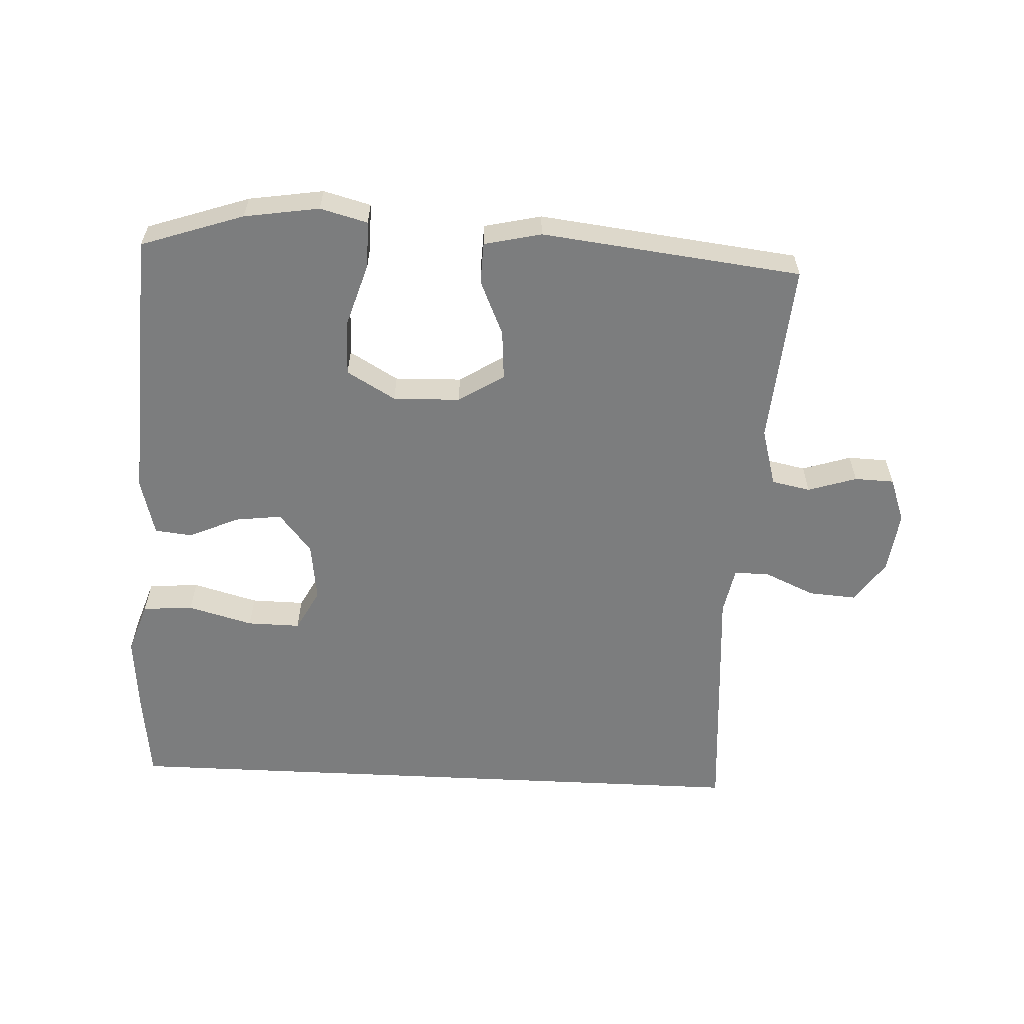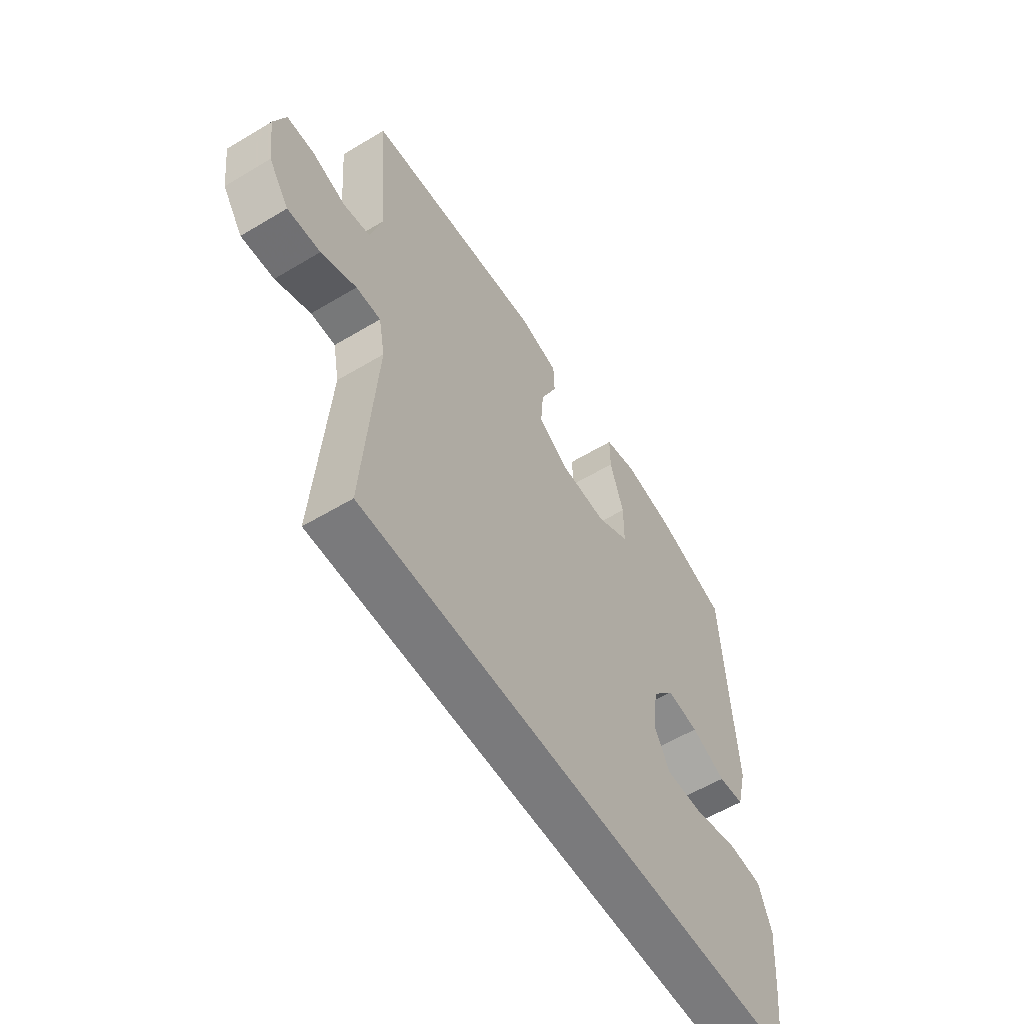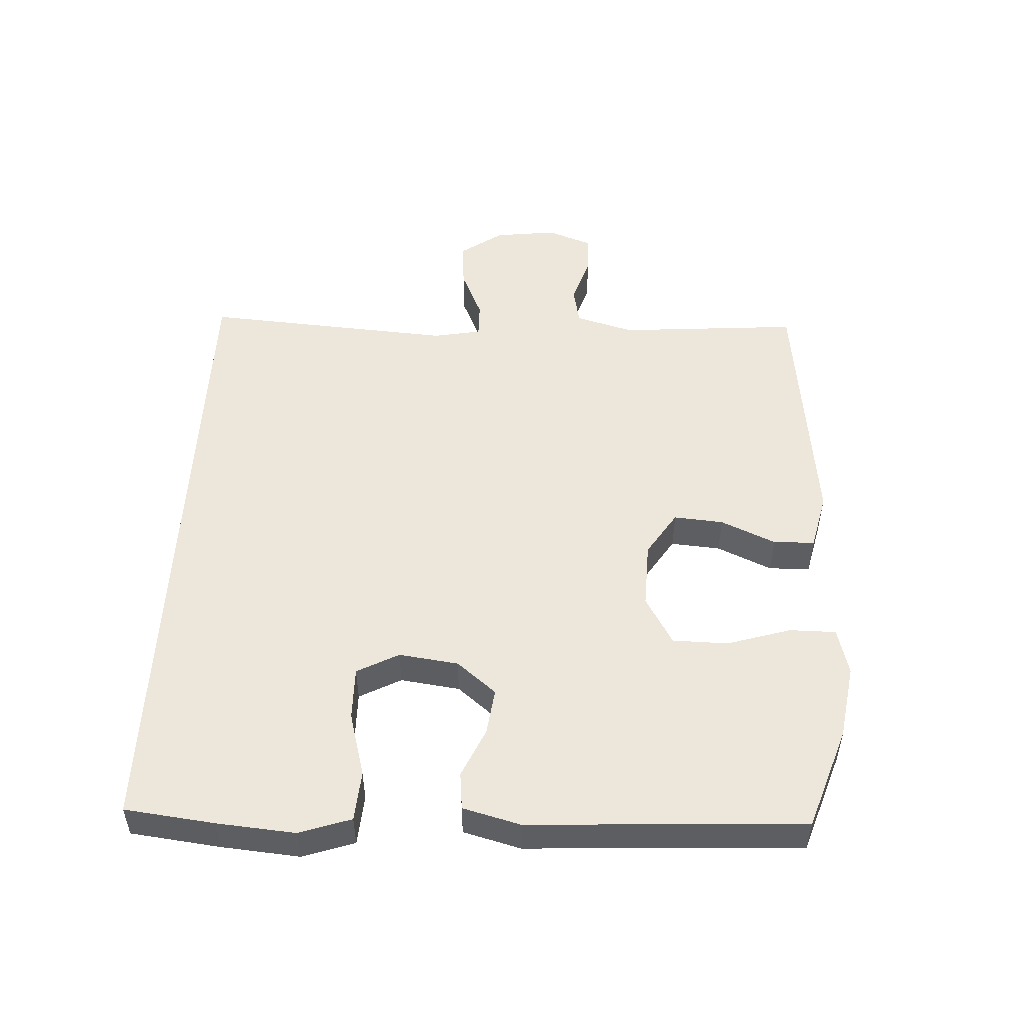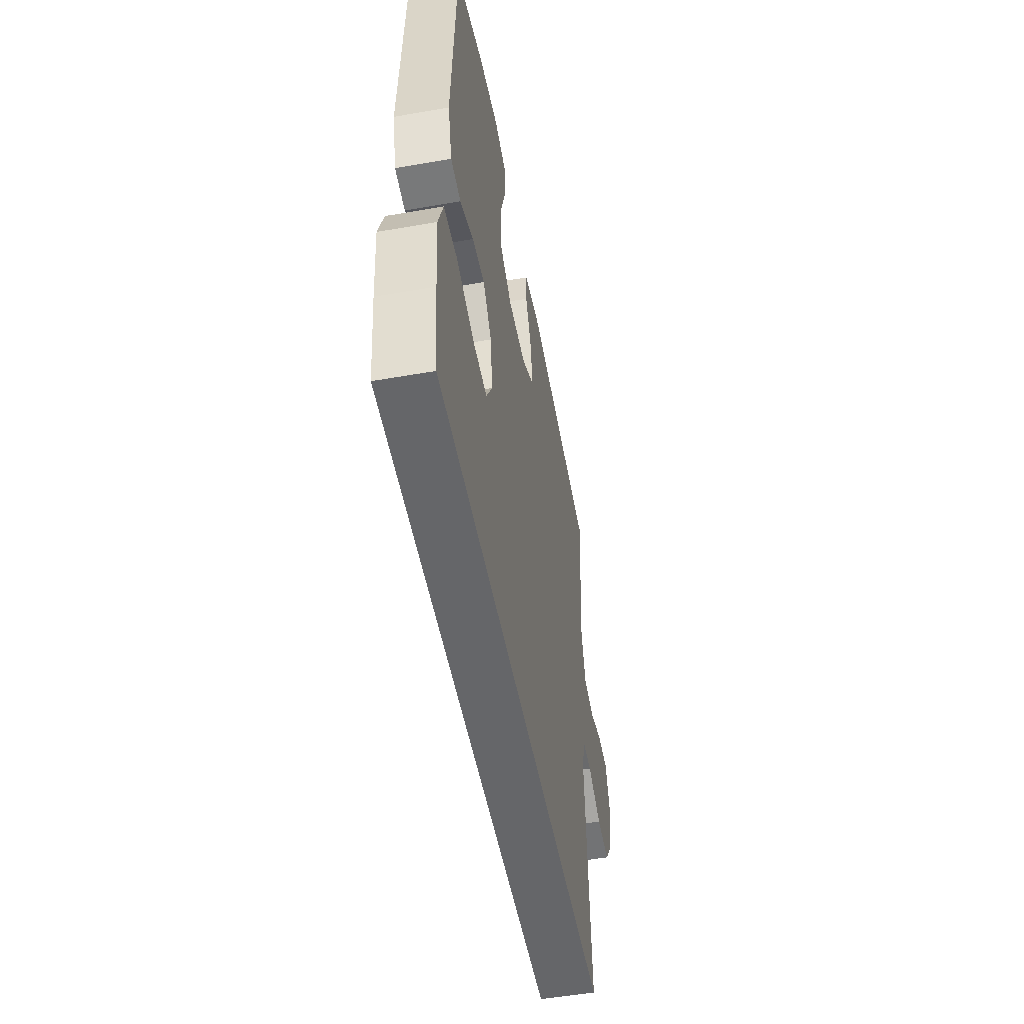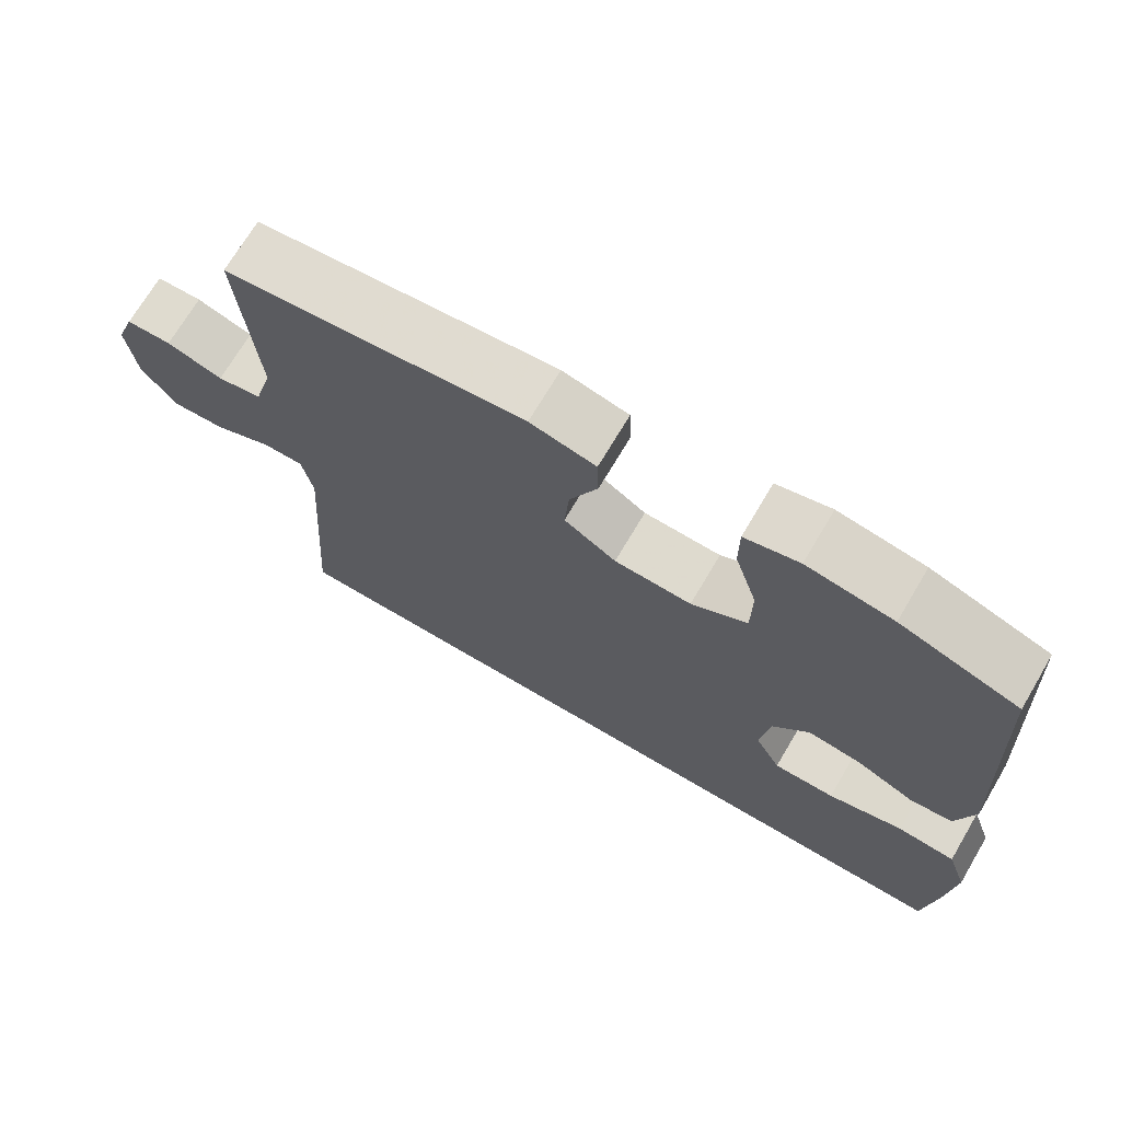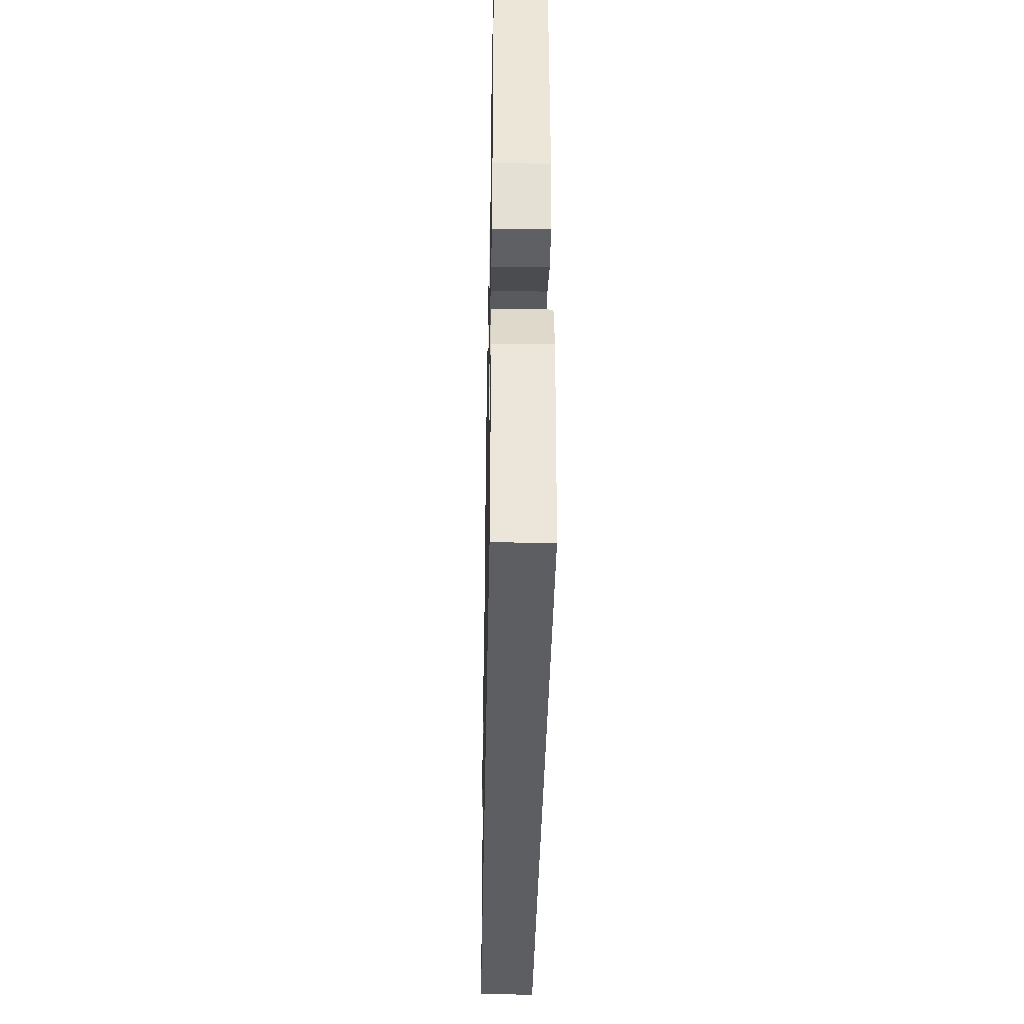
<metadata>
{"format":"obj","ext":"obj","renderer":"f3d","projection":"perspective","resolution":1024,"background":"white","views":[{"elev":-59.0,"azim":-2.8,"up":"+Y"},{"elev":-58.2,"azim":121.8,"up":"+Z"},{"elev":51.2,"azim":-87.1,"up":"+Y"},{"elev":-51.9,"azim":-79.3,"up":"+Z"},{"elev":70.8,"azim":-149.4,"up":"+Z"},{"elev":-39.0,"azim":-91.1,"up":"+Z"}]}
</metadata>
<code>
v 0.5 0.07 0.5
v 0.478 0.07 0.223
v 0.503 0.07 0.134
v 0.562 0.07 0.122
v 0.636 0.07 0.146
v 0.696 0.07 0.144
v 0.721 0.07 0.076
v 0.709 0.07 -0.019
v 0.664 0.07 -0.083
v 0.592 0.07 -0.078
v 0.515 0.07 -0.044
v 0.461 0.07 -0.043
v 0.447 0.07 -0.116
v 0.474 0.07 -0.5
v -0.527 0.07 -0.5
v -0.543 0.07 -0.362
v -0.553 0.07 -0.243
v -0.526 0.07 -0.164
v -0.449 0.07 -0.158
v -0.35 0.07 -0.185
v -0.269 0.07 -0.186
v -0.235 0.07 -0.122
v -0.247 0.07 -0.031
v -0.296 0.07 0.029
v -0.367 0.07 0.02
v -0.443 0.07 -0.014
v -0.5 0.07 -0.008
v -0.523 0.07 0.08
v -0.5 0.07 0.5
v -0.344 0.07 0.553
v -0.23 0.07 0.571
v -0.158 0.07 0.552
v -0.158 0.07 0.481
v -0.188 0.07 0.384
v -0.187 0.07 0.299
v -0.113 0.07 0.256
v -0.011 0.07 0.259
v 0.058 0.07 0.303
v 0.052 0.07 0.379
v 0.015 0.07 0.463
v 0.017 0.07 0.526
v 0.104 0.07 0.546
v 0.5 0 0.5
v 0.478 0 0.223
v 0.503 0 0.134
v 0.562 0 0.122
v 0.636 0 0.146
v 0.696 0 0.144
v 0.721 0 0.076
v 0.709 0 -0.019
v 0.664 0 -0.083
v 0.592 0 -0.078
v 0.515 0 -0.044
v 0.461 0 -0.043
v 0.447 0 -0.116
v 0.474 0 -0.5
v -0.527 0 -0.5
v -0.543 0 -0.362
v -0.553 0 -0.243
v -0.526 0 -0.164
v -0.449 0 -0.158
v -0.35 0 -0.185
v -0.269 0 -0.186
v -0.235 0 -0.122
v -0.247 0 -0.031
v -0.296 0 0.029
v -0.367 0 0.02
v -0.443 0 -0.014
v -0.5 0 -0.008
v -0.523 0 0.08
v -0.5 0 0.5
v -0.344 0 0.553
v -0.23 0 0.571
v -0.158 0 0.552
v -0.158 0 0.481
v -0.188 0 0.384
v -0.187 0 0.299
v -0.113 0 0.256
v -0.011 0 0.259
v 0.058 0 0.303
v 0.052 0 0.379
v 0.015 0 0.463
v 0.017 0 0.526
v 0.104 0 0.546
f 42 1 2
f 41 42 2
f 40 41 2
f 39 40 2
f 38 39 2 3
f 37 38 3
f 36 37 3
f 32 33 34
f 31 32 34
f 30 31 34
f 29 30 34
f 28 29 34
f 27 28 34
f 26 27 34
f 25 26 34
f 24 25 34 35
f 23 24 35 36
f 18 19 20
f 17 18 20
f 16 17 20
f 15 16 20
f 14 15 20
f 14 20 21
f 13 14 21 22
f 9 10 11
f 8 9 11
f 7 8 11
f 6 7 11
f 5 6 11
f 4 5 11
f 4 11 12
f 3 4 12
f 36 3 12
f 22 23 36
f 13 22 36
f 12 13 36
f 44 43 84
f 44 84 83
f 44 83 82
f 44 82 81
f 45 44 81 80
f 45 80 79
f 45 79 78
f 76 75 74
f 76 74 73
f 76 73 72
f 76 72 71
f 76 71 70
f 76 70 69
f 76 69 68
f 76 68 67
f 77 76 67 66
f 78 77 66 65
f 62 61 60
f 62 60 59
f 62 59 58
f 62 58 57
f 62 57 56
f 63 62 56
f 64 63 56 55
f 53 52 51
f 53 51 50
f 53 50 49
f 53 49 48
f 53 48 47
f 53 47 46
f 54 53 46
f 54 46 45
f 54 45 78
f 78 65 64
f 78 64 55
f 78 55 54
f 1 43 44 2
f 2 44 45 3
f 3 45 46 4
f 4 46 47 5
f 5 47 48 6
f 6 48 49 7
f 7 49 50 8
f 8 50 51 9
f 9 51 52 10
f 10 52 53 11
f 11 53 54 12
f 12 54 55 13
f 13 55 56 14
f 14 56 57 15
f 15 57 58 16
f 16 58 59 17
f 17 59 60 18
f 18 60 61 19
f 19 61 62 20
f 20 62 63 21
f 21 63 64 22
f 22 64 65 23
f 23 65 66 24
f 24 66 67 25
f 25 67 68 26
f 26 68 69 27
f 27 69 70 28
f 28 70 71 29
f 29 71 72 30
f 30 72 73 31
f 31 73 74 32
f 32 74 75 33
f 33 75 76 34
f 34 76 77 35
f 35 77 78 36
f 36 78 79 37
f 37 79 80 38
f 38 80 81 39
f 39 81 82 40
f 40 82 83 41
f 41 83 84 42
f 42 84 43 1

</code>
